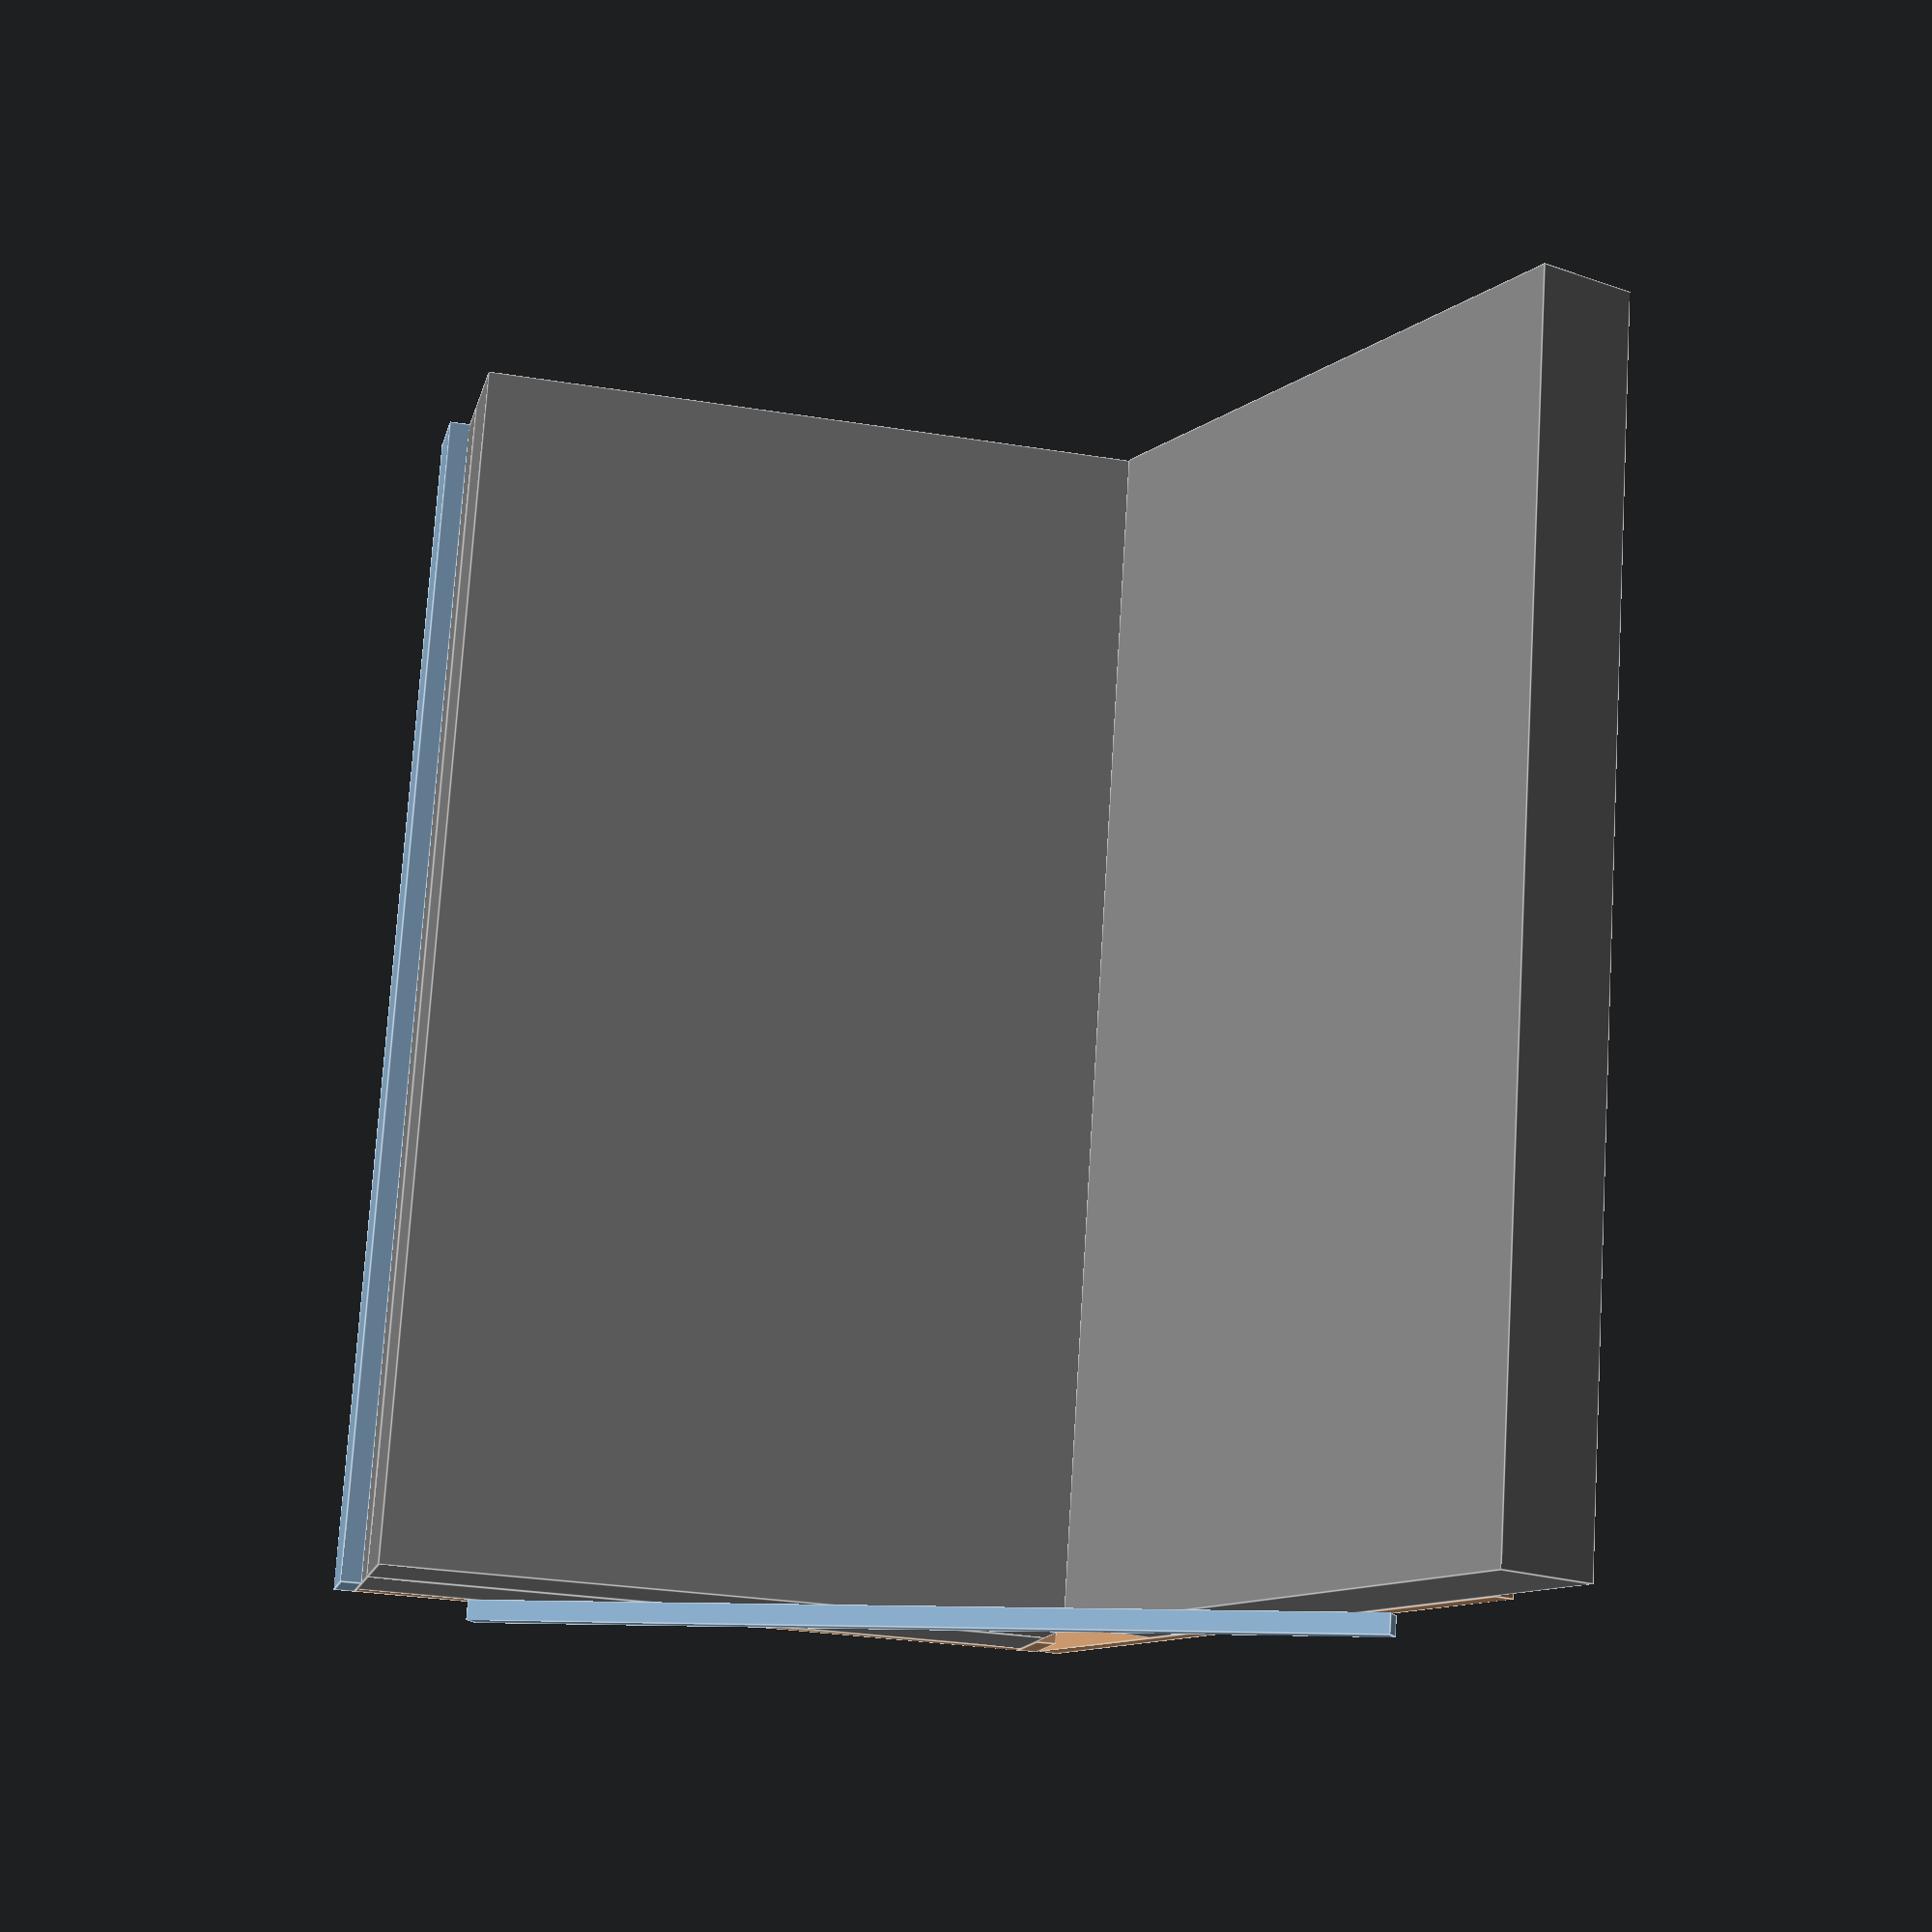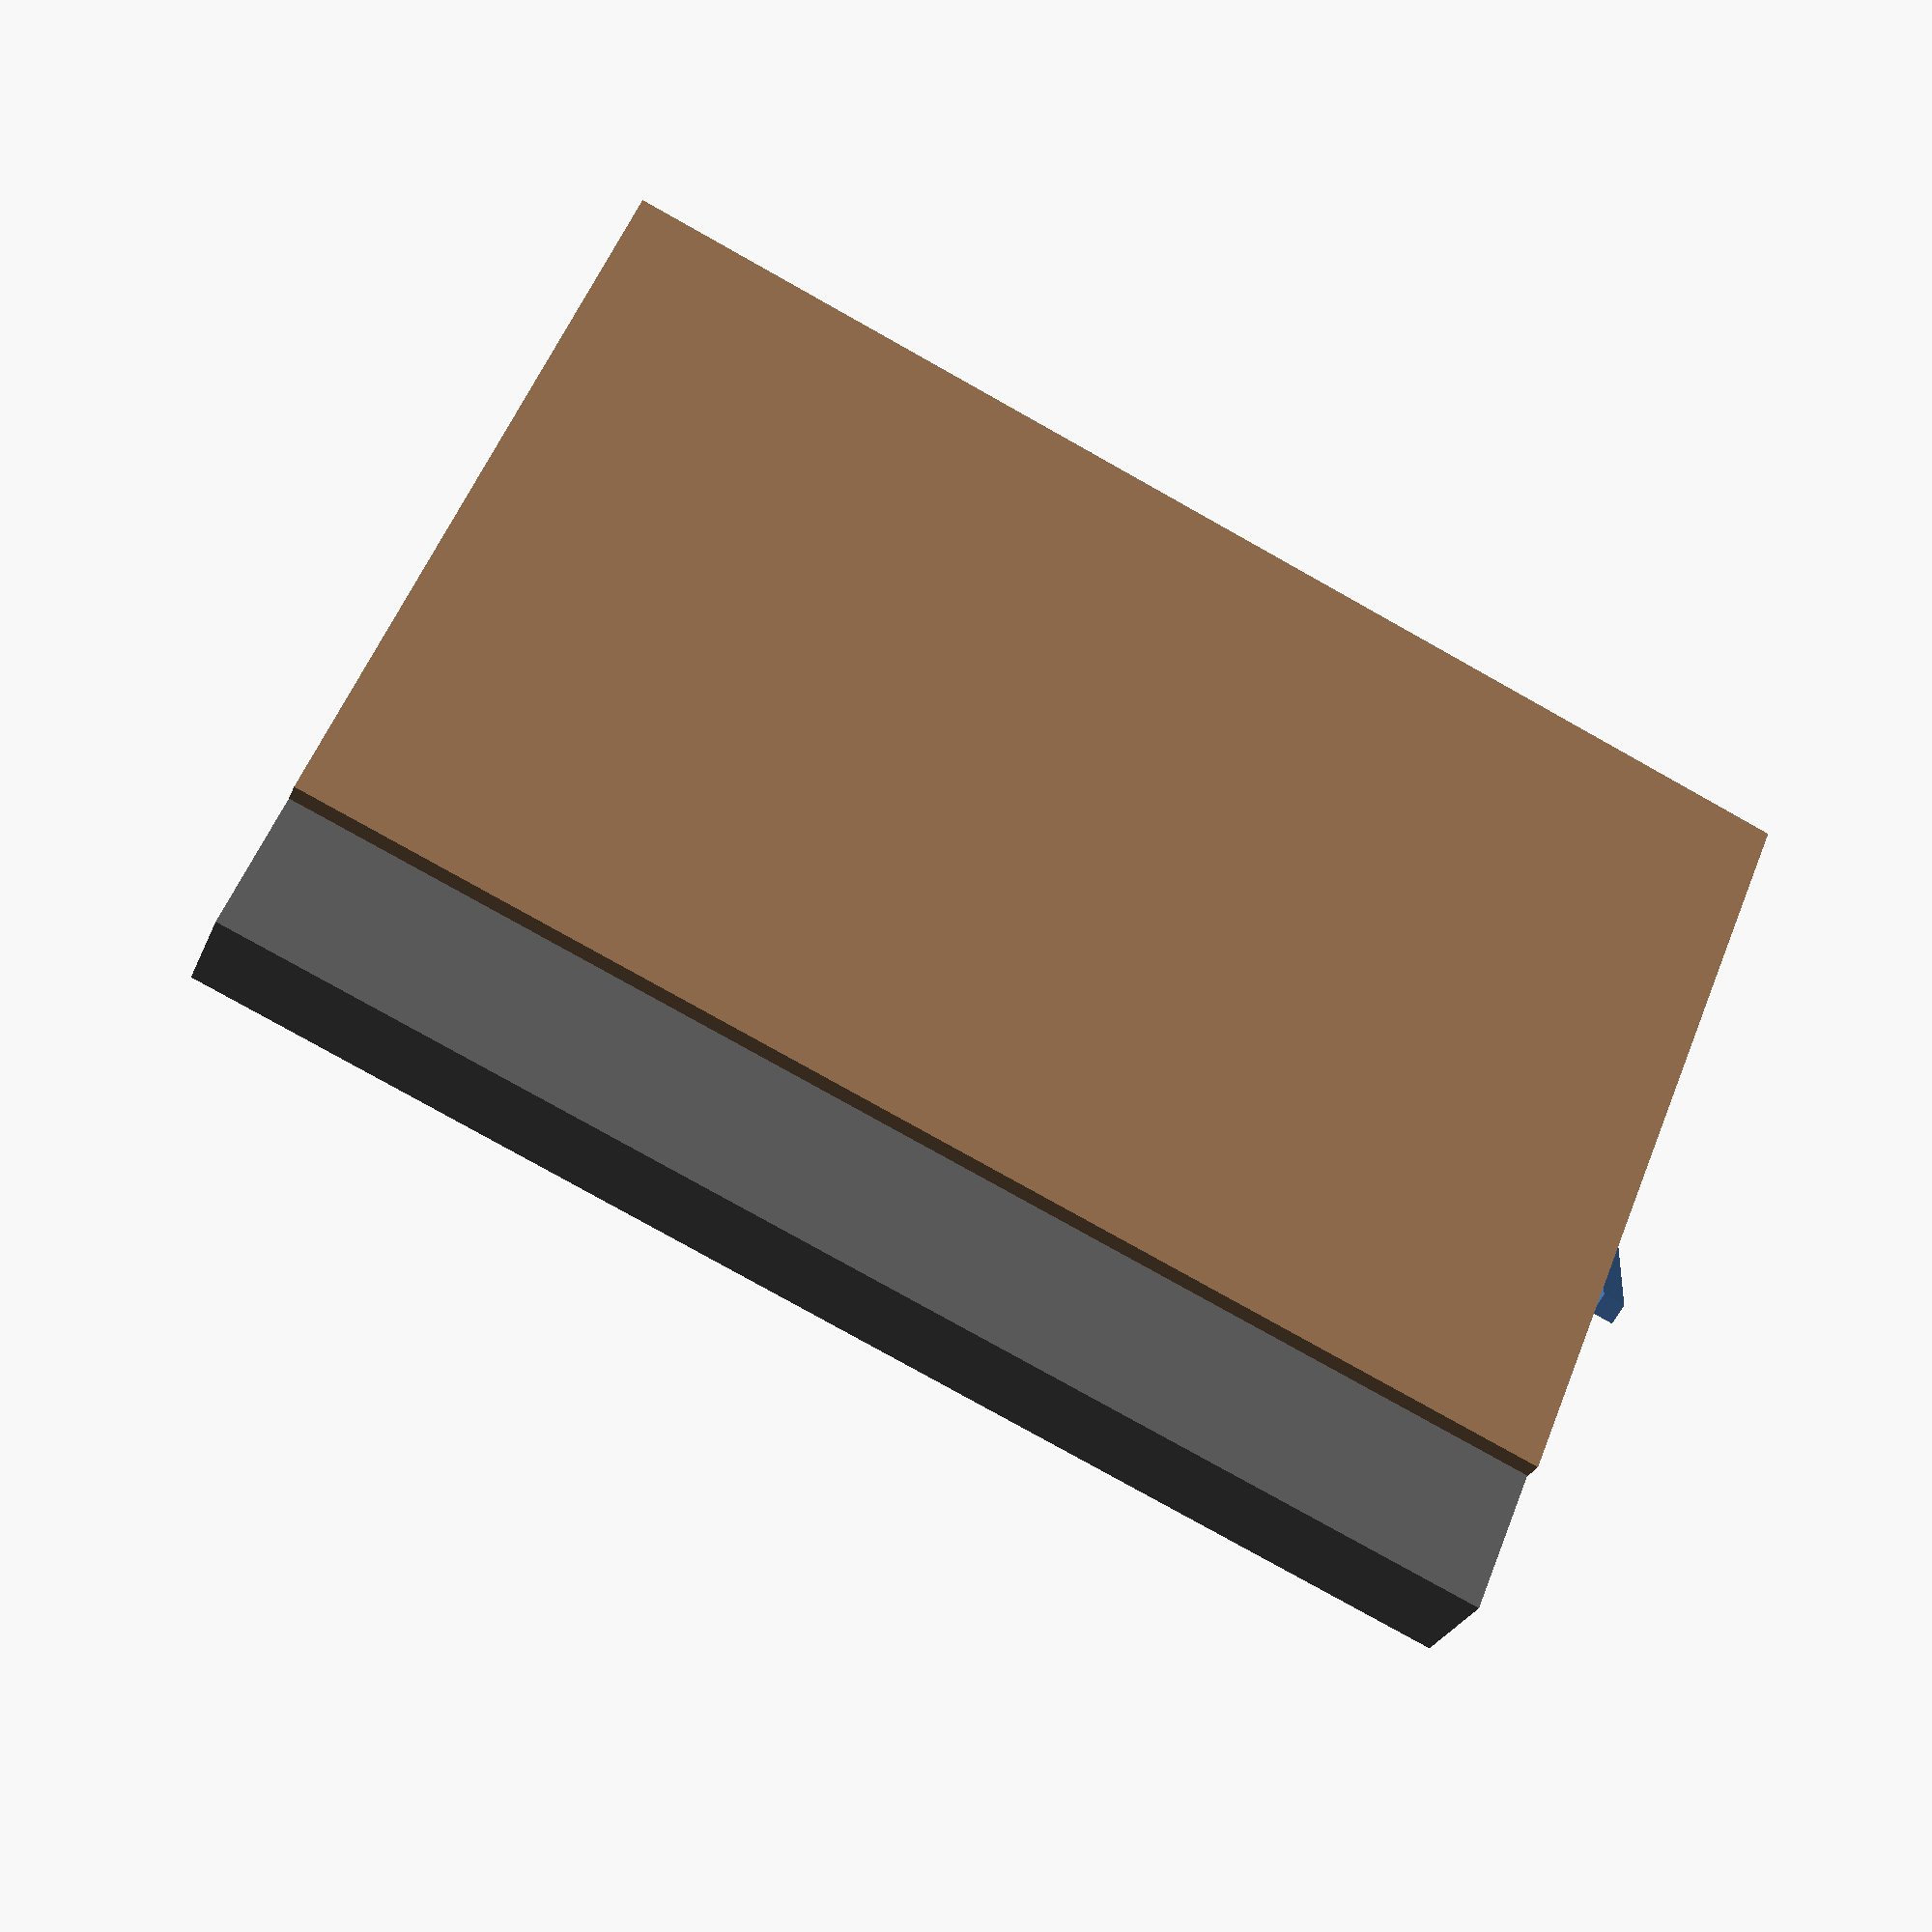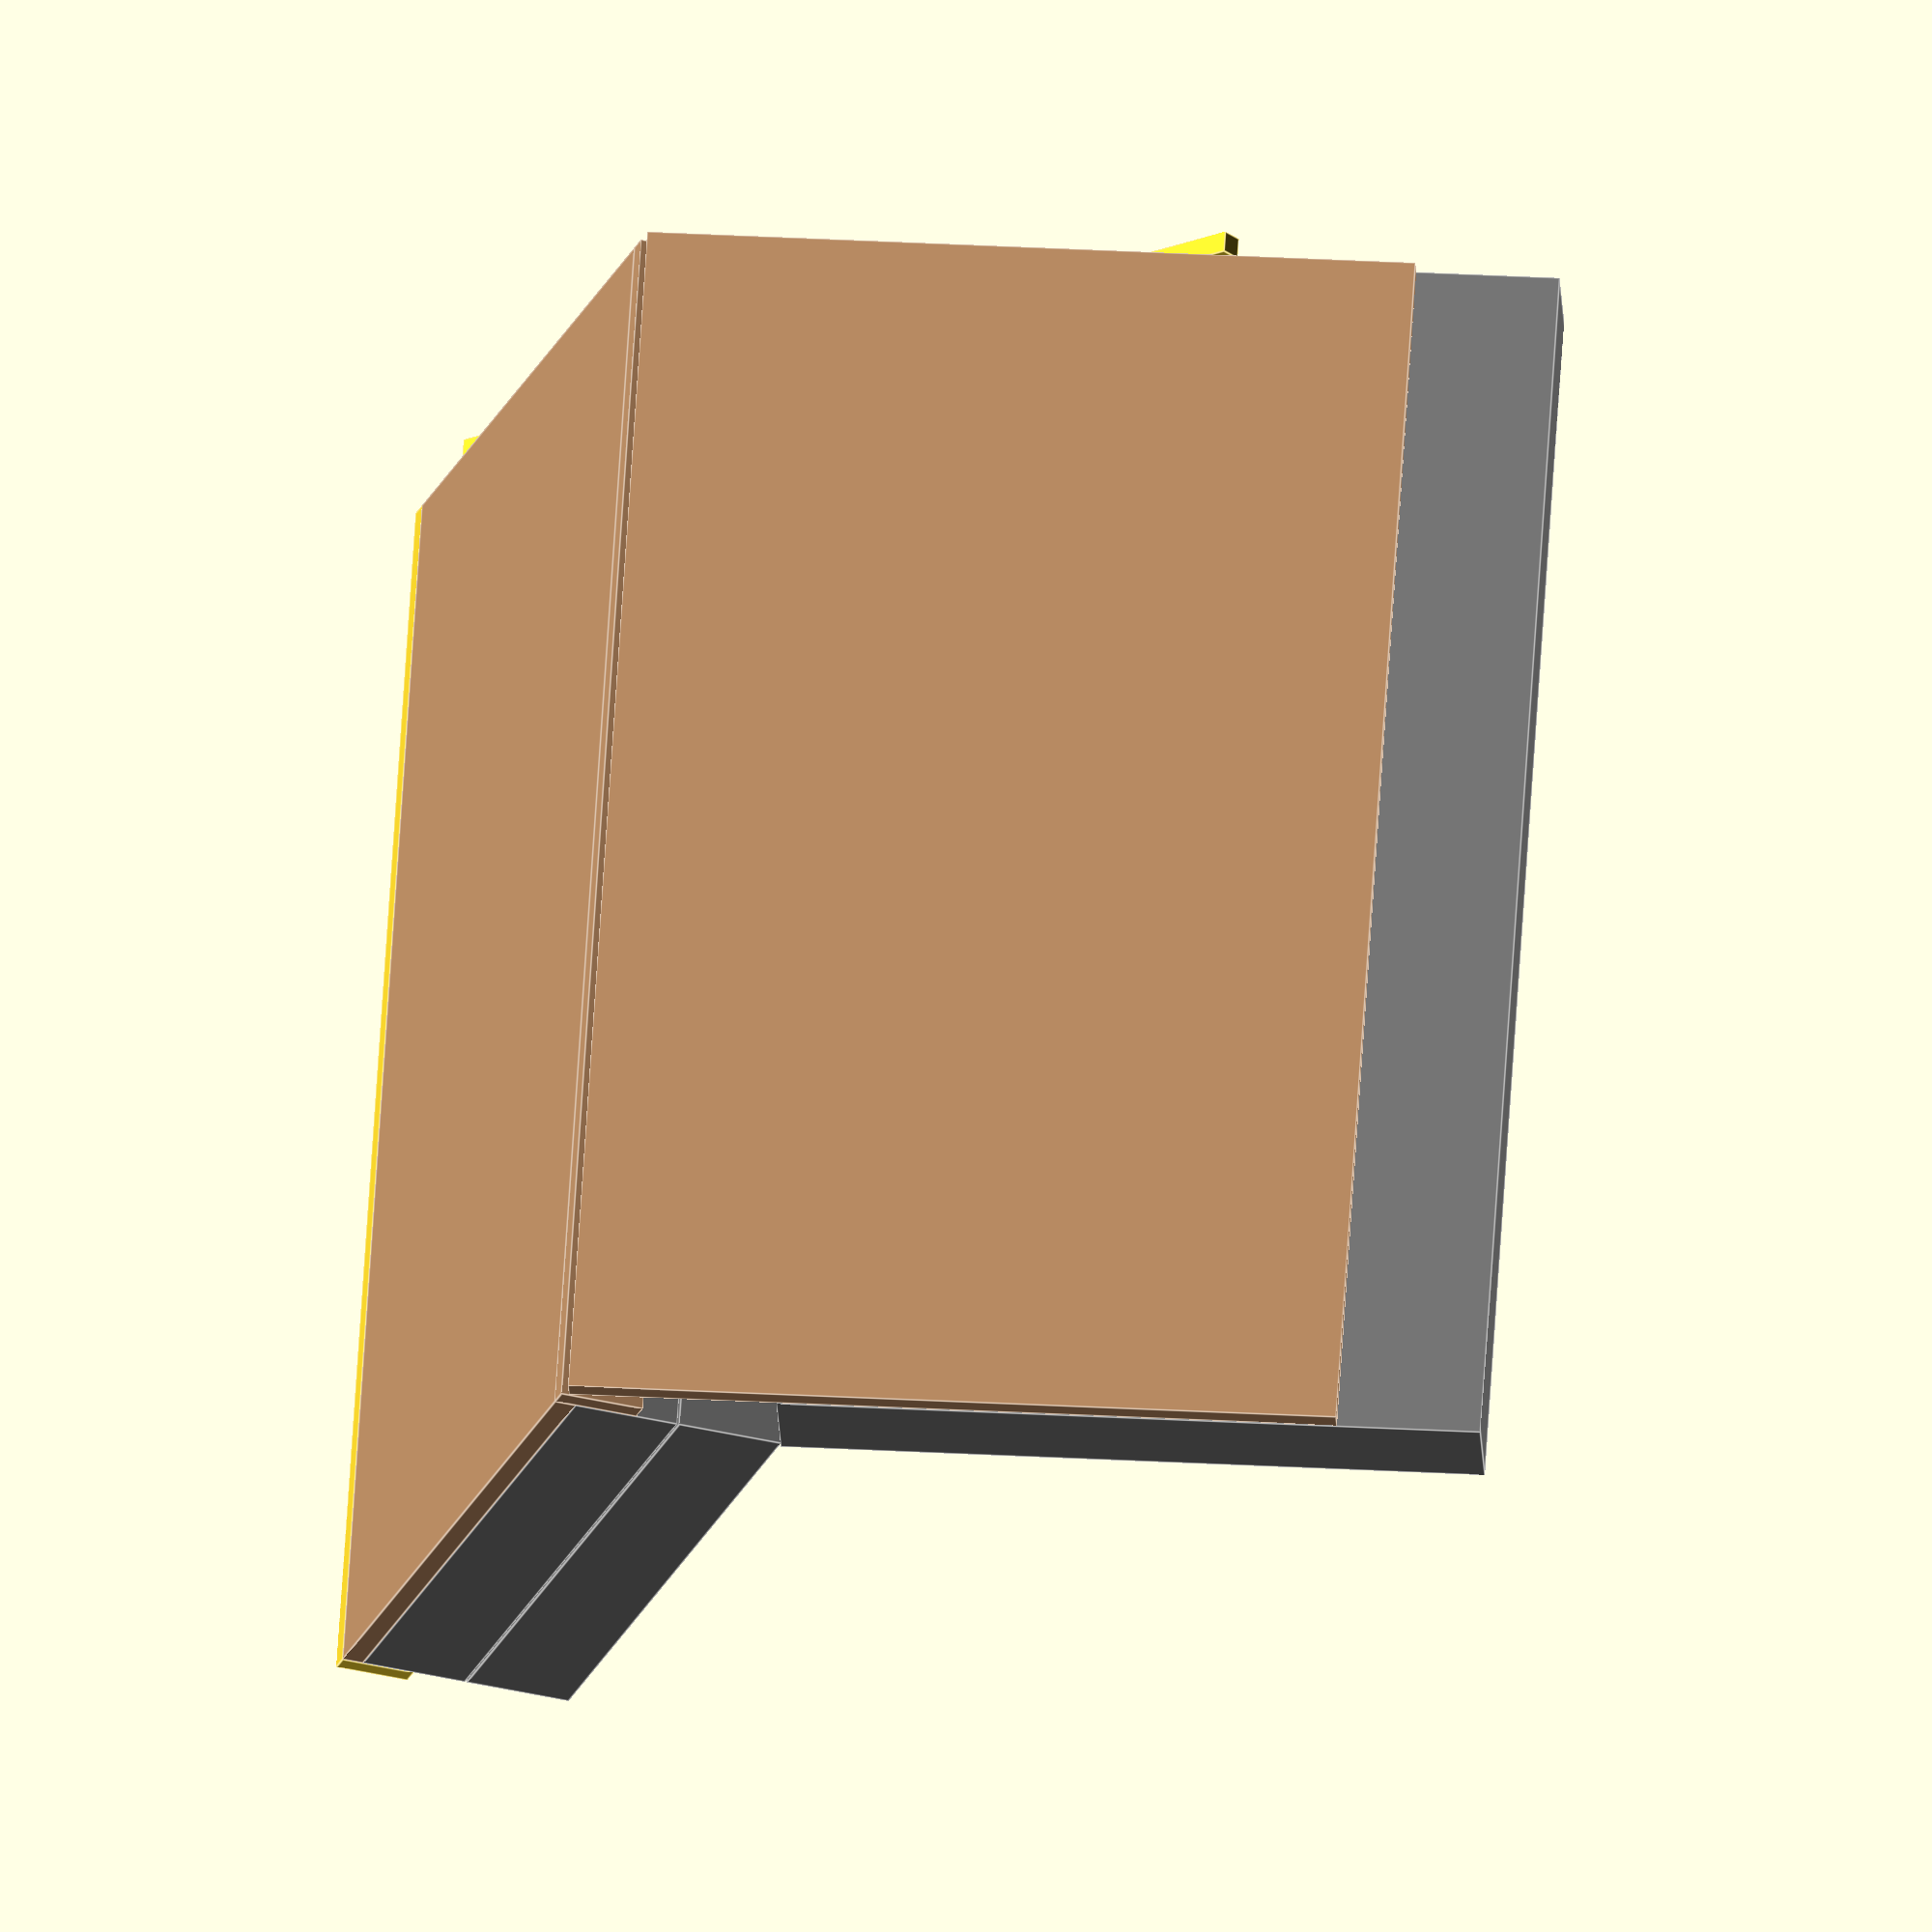
<openscad>
//Hoehe eine Matte
hm = 10;
//Hoehe Matte Diff
hmd = -1.4;
//Tiefe Matte
tm = 66;
//Tiefe Matte Diff
tmd = -3;
//Breite Matte
bm = 118;
//Dicke weisses Brett
dwb = 2;
//Dicker Leimholzbrett
dlb = 2;

//Rotation
r = 70;

//194x92,5x2 1x
//180x18x2   2x
//180x8x2    1x

module matte()
{
    color("#777777")
    cube([bm,tm,hm]);
}

module klappmatte()
{
    matte();

    translate([0,0,hm+0.2])
    matte();

    translate([0,tm+hm+hmd,hm*2+tmd])
    rotate([r,0,0])
    matte();
}

klappmatte();

module brett_sitzflaeche()
{
    color("#BA8C63")
    translate([0,0,-dlb])
    cube([bm,tm,dlb]);
}

brett_sitzflaeche();

module brett_sitzflaeche_begrenzung_hinten_vorne(s, isWhitePlank)
{
    if (isWhitePlank)
    {
        //color("#BA8C63")
        cube([bm,dwb,hm*0.5+dwb+s]);
    }
    else
    {
        color("#BA8C63")
        cube([bm,dlb,hm*0.5+dlb+s]);   
    }
}

module brett_sitzflaeche_begrenzung_vorne()
{
    translate([0,-dwb,-dlb])
    brett_sitzflaeche_begrenzung_hinten_vorne(0, true);
}

module brett_sitzflaeche_begrenzung_hinten()
{
    translate([0,tm,-dlb])
    brett_sitzflaeche_begrenzung_hinten_vorne(1, false);
}

brett_sitzflaeche_begrenzung_vorne();
brett_sitzflaeche_begrenzung_hinten();

module brett_hinten()
{
    color("#BA8C63")
    
    translate([0,tm+4,-2])
    rotate([r,0,0])
    cube([bm,tm+6,dlb]);
}

brett_hinten();

rotate([33,0,0])
translate([bm,9,-8])
cube([dlb,tm*1.4,dlb]);

</openscad>
<views>
elev=14.0 azim=93.6 roll=347.3 proj=p view=edges
elev=285.2 azim=12.2 roll=26.8 proj=p view=wireframe
elev=34.9 azim=258.2 roll=252.1 proj=o view=edges
</views>
